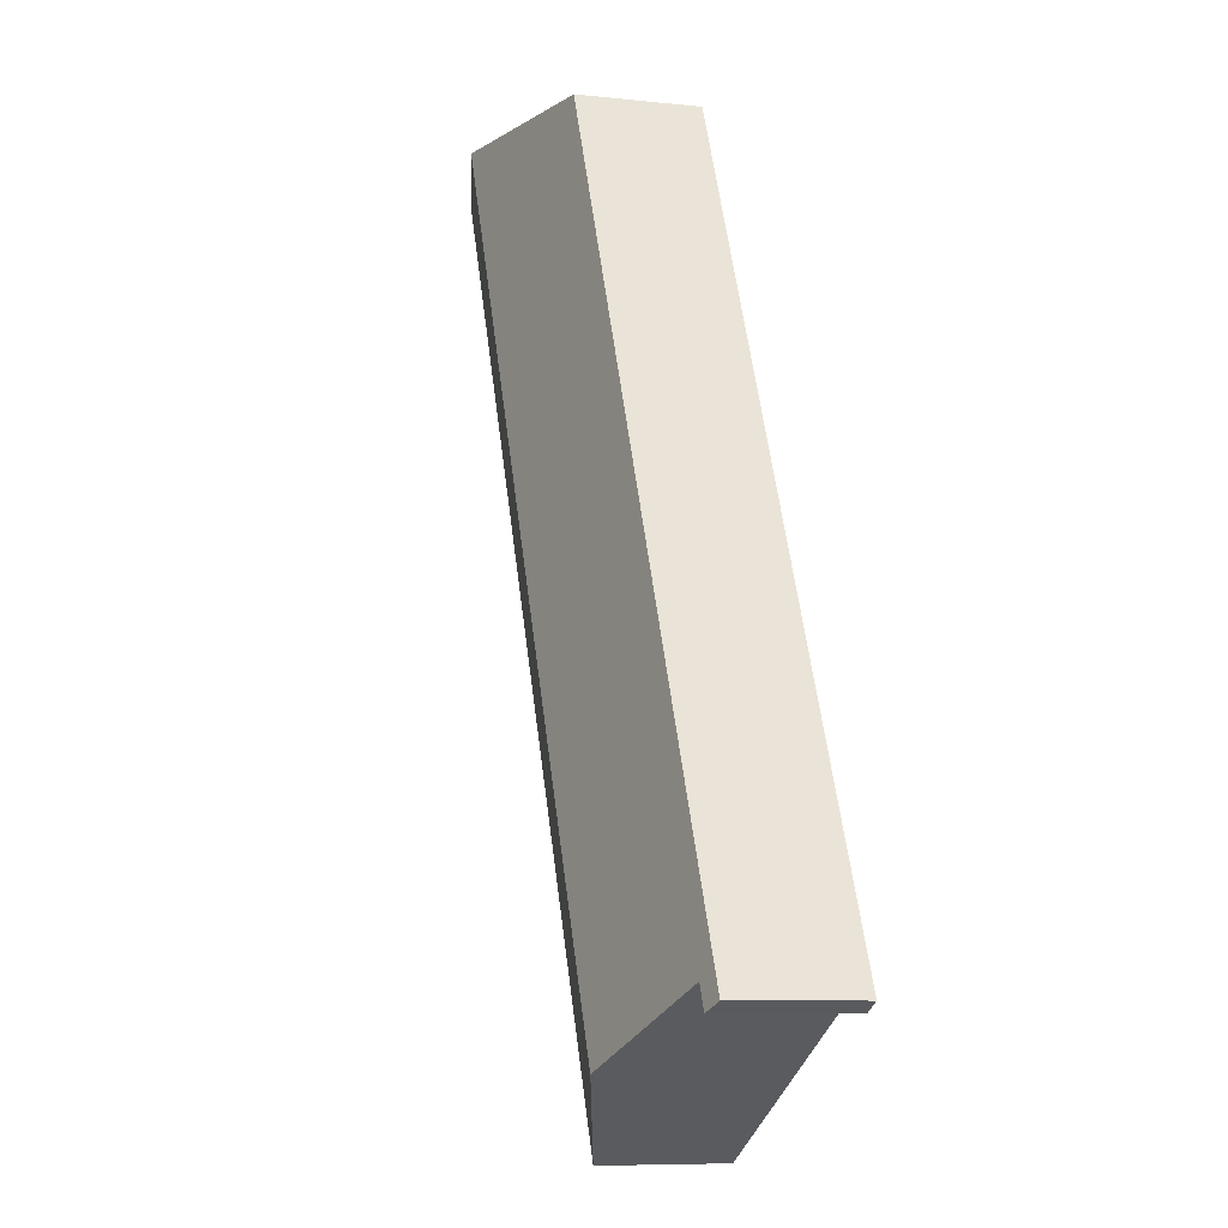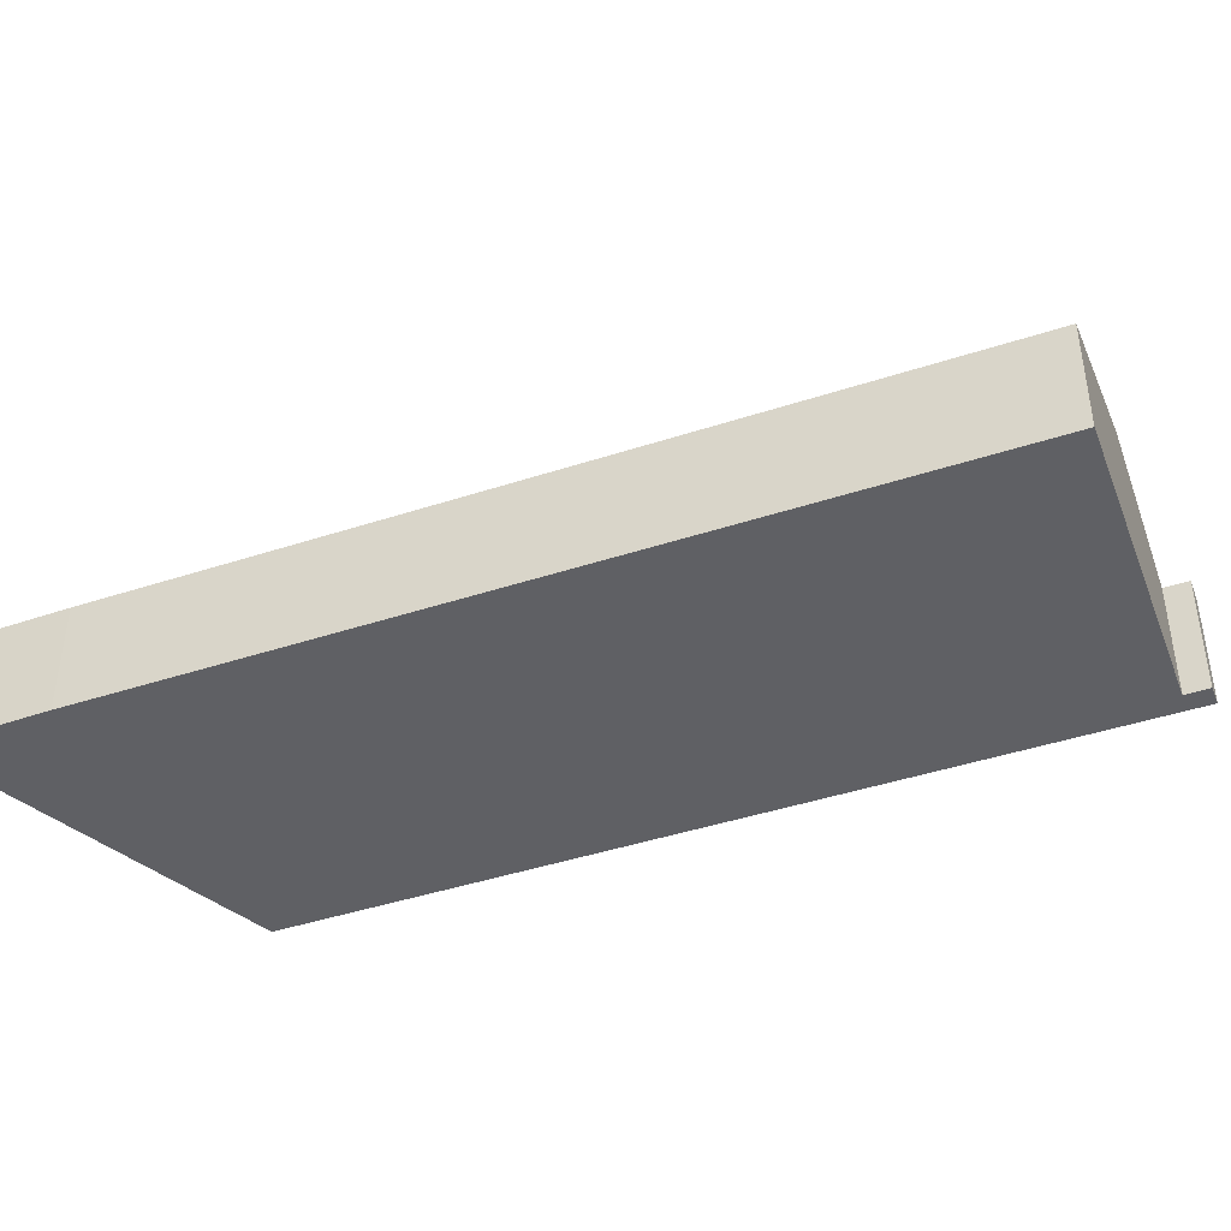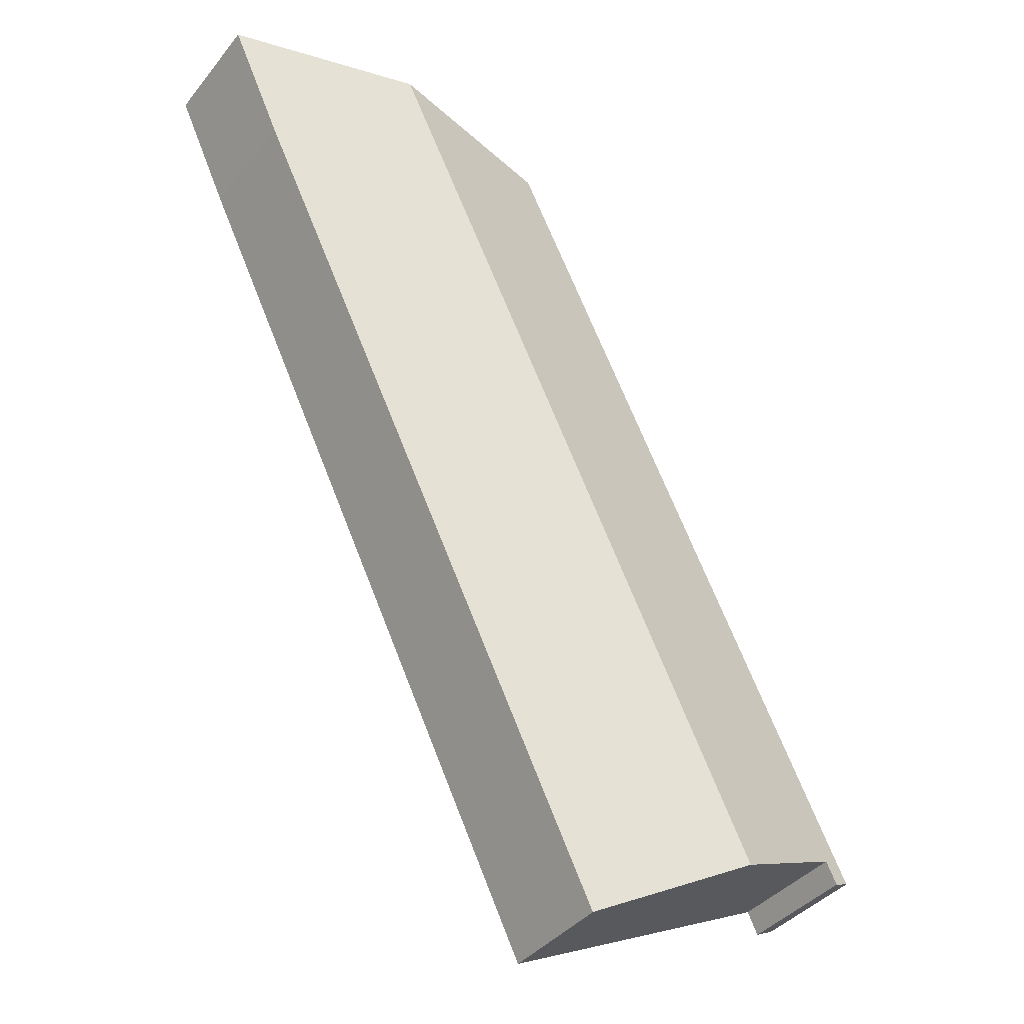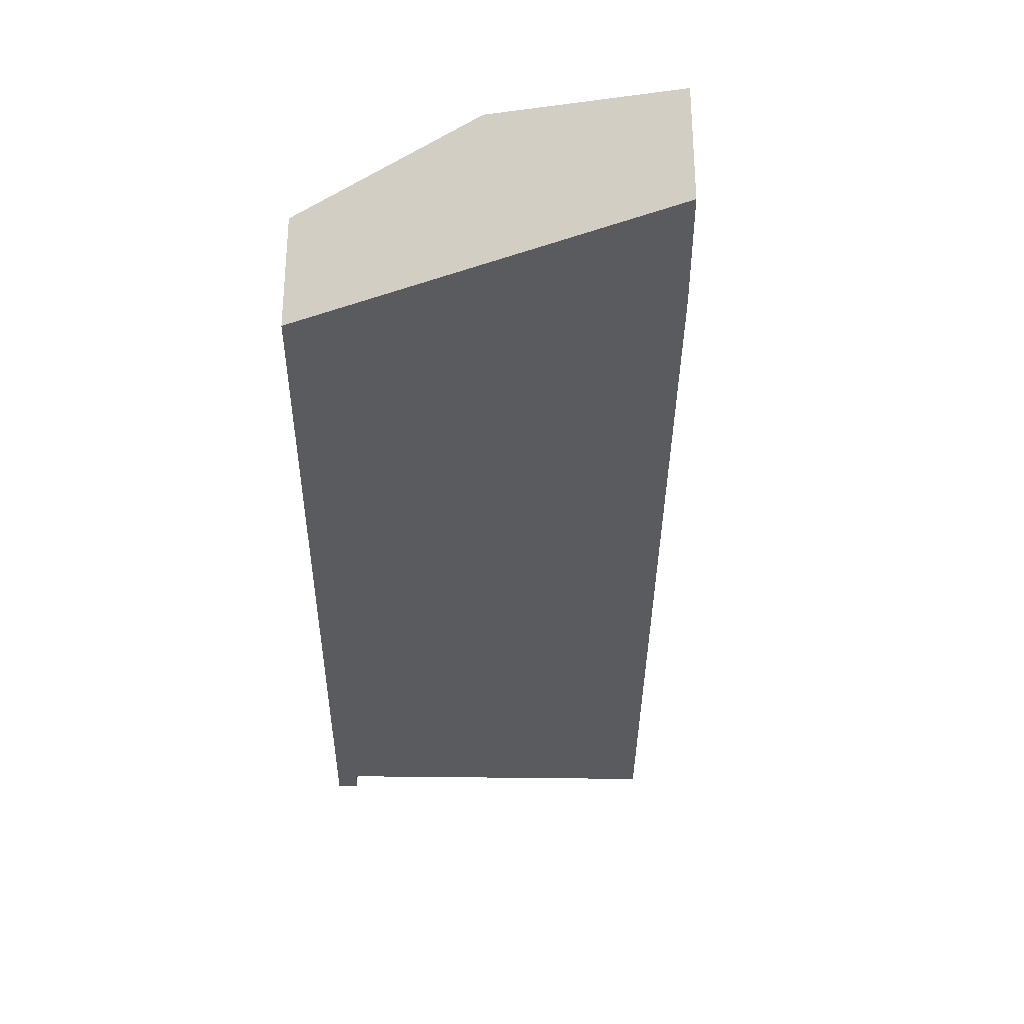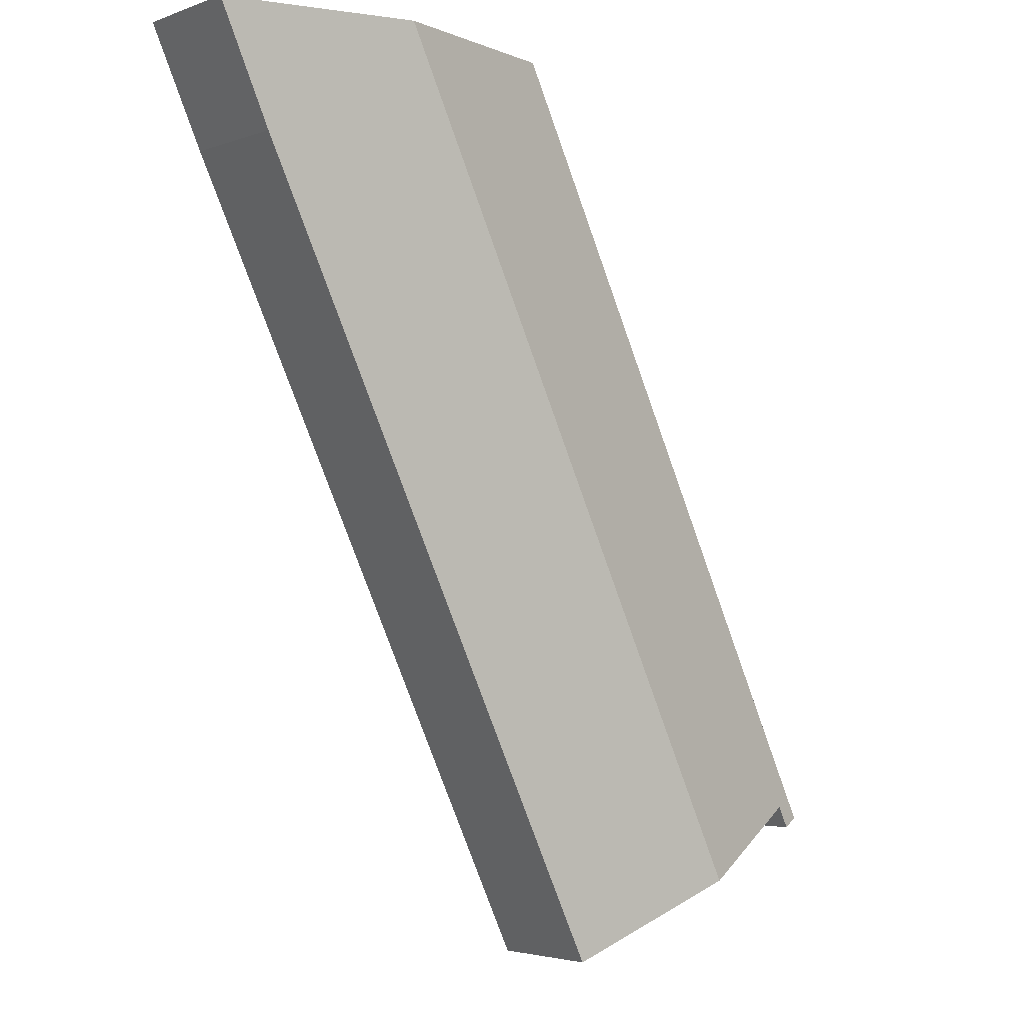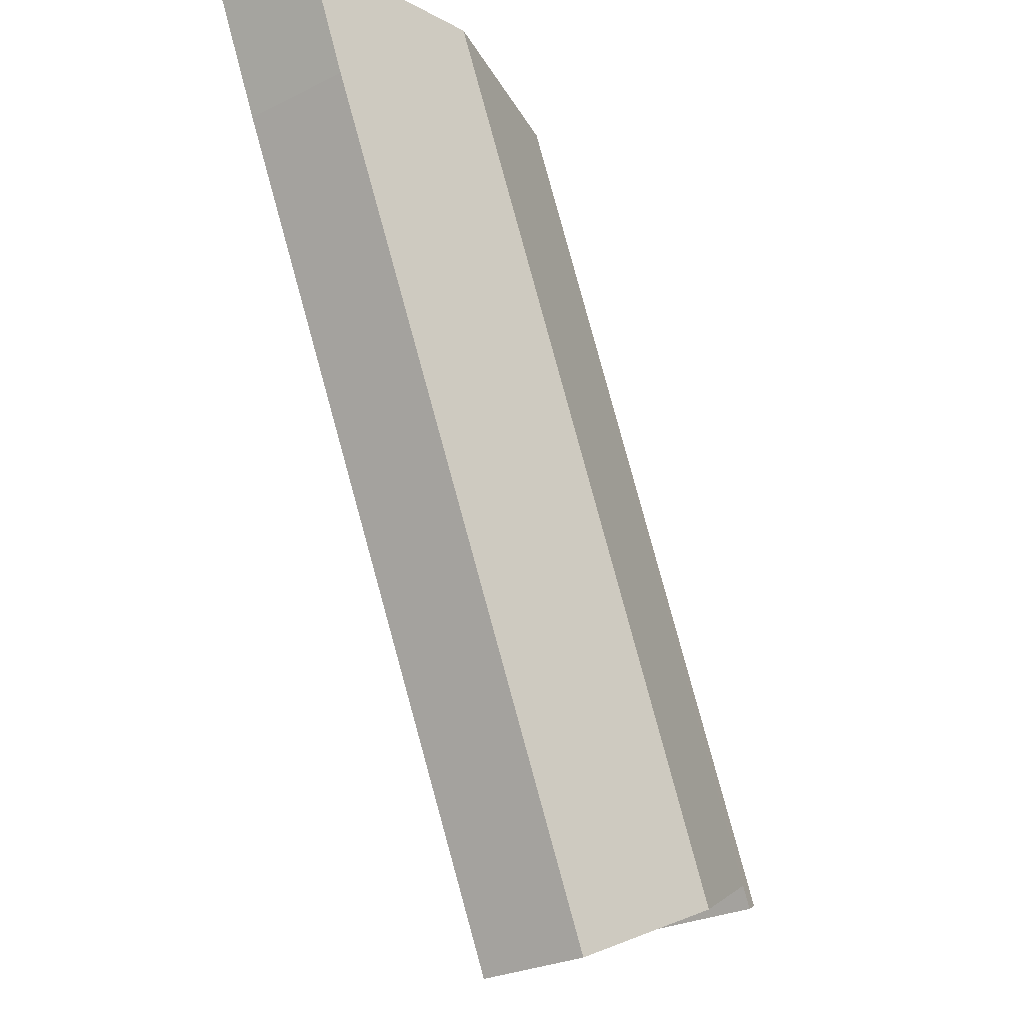
<metadata>
{"format":"obj","ext":"obj","renderer":"f3d","projection":"perspective","resolution":1024,"background":"white","views":[{"elev":-8.2,"azim":-106.6,"up":"+Z"},{"elev":-43.5,"azim":137.0,"up":"+Y"},{"elev":-39.1,"azim":145.6,"up":"+Z"},{"elev":-33.1,"azim":25.5,"up":"+Y"},{"elev":-3.4,"azim":140.0,"up":"+Z"},{"elev":-27.6,"azim":127.3,"up":"+Z"}]}
</metadata>
<code>
v  5.073 5.069 -1.681
v  21.66 3.632 20.56
v  9.72 3.651 -4.024
v  17.55 5.069 24.16
v  23.28 3.662 24.16
v  23.33 3.651 24.16
v  0 3.625 2.22e-16
v  0.862 3.797 0.329
v  0.569 3.797 -0.277
v  0.298 3.625 0.613
v  0.906 3.797 0.419
v  11.74 3.643 24.16
v  0.569 1.696e-17 -0.277
v  0 0 0
v  9.72 2.464e-16 -4.024
v  5.073 1.029e-16 -1.681
v  0.906 -2.566e-17 0.419
v  0.298 -3.754e-17 0.613
v  11.74 -1.48e-15 24.16
v  17.55 -1.48e-15 24.16
v  23.28 -1.48e-15 24.16
v  23.33 -1.48e-15 24.16
v  21.66 -1.259e-15 20.56
v  0.862 -2.015e-17 0.329
g defaultobject
f 1 2 3
f 2 1 4
f 2 4 5
f 2 5 6
f 7 8 9
f 8 7 10
f 8 10 11
f 11 10 12
f 11 4 1
f 4 11 12
f 13 7 9
f 7 13 14
f 15 1 3
f 1 15 16
f 1 16 11
f 11 16 17
f 14 10 7
f 10 14 12
f 12 14 18
f 12 18 19
f 19 4 12
f 4 19 20
f 4 20 5
f 5 20 21
f 5 21 6
f 6 21 22
f 22 2 6
f 2 22 23
f 2 15 3
f 15 2 23
f 17 8 11
f 8 17 9
f 9 17 13
f 13 17 24
f 18 17 19
f 17 18 24
f 24 18 14
f 24 14 13
f 21 23 22
f 23 21 20
f 23 20 19
f 23 19 15
f 15 19 16
f 16 19 17

</code>
